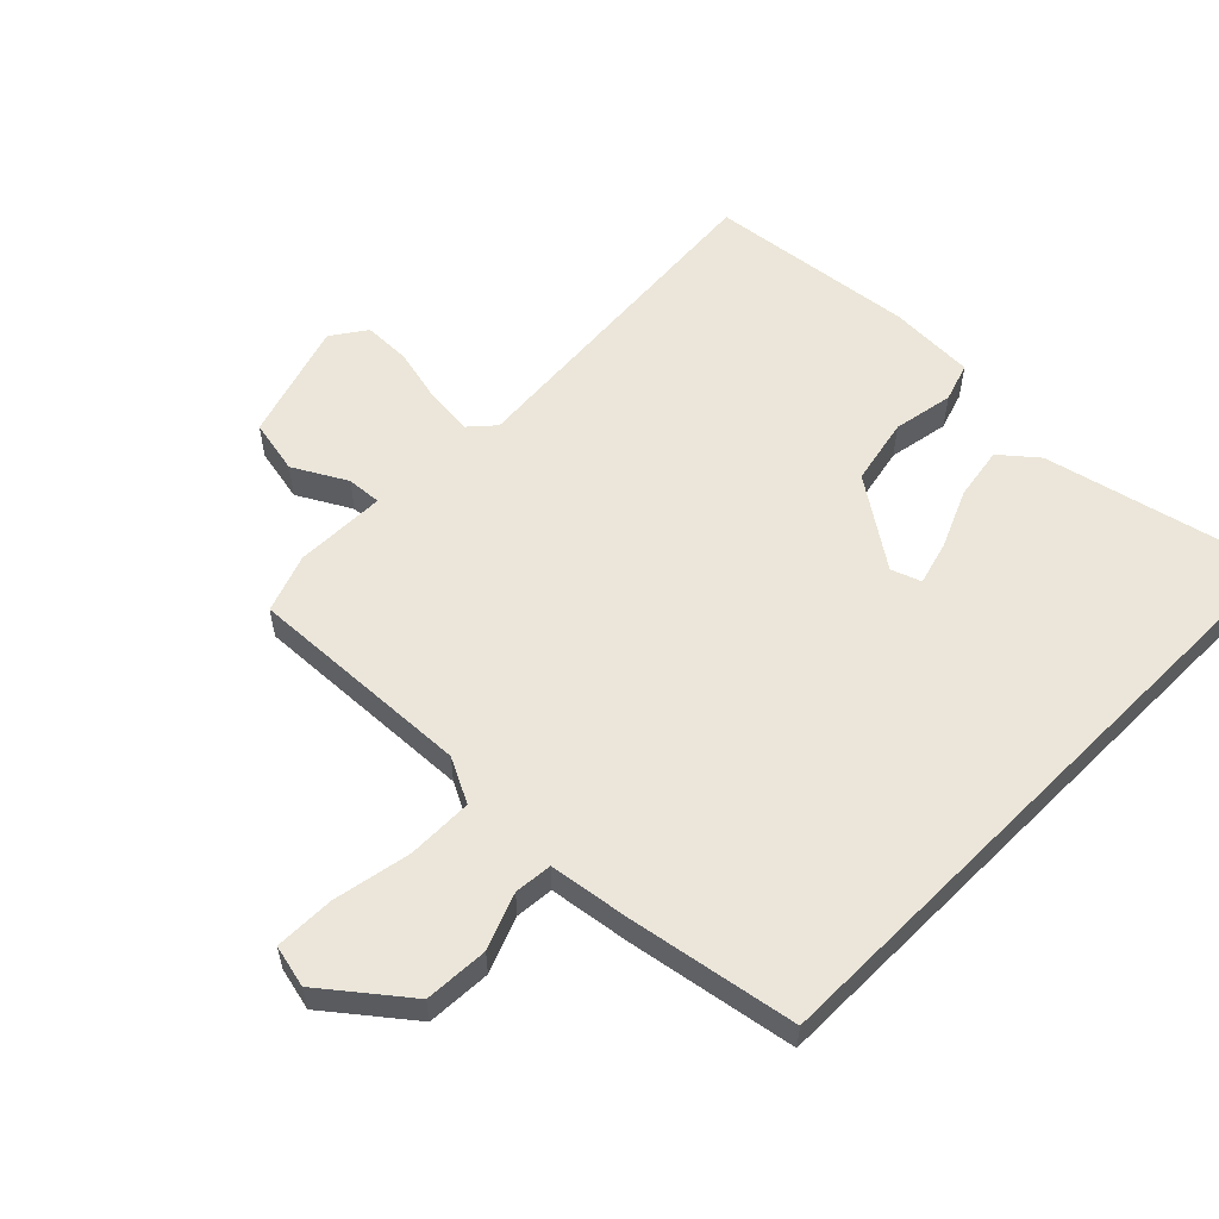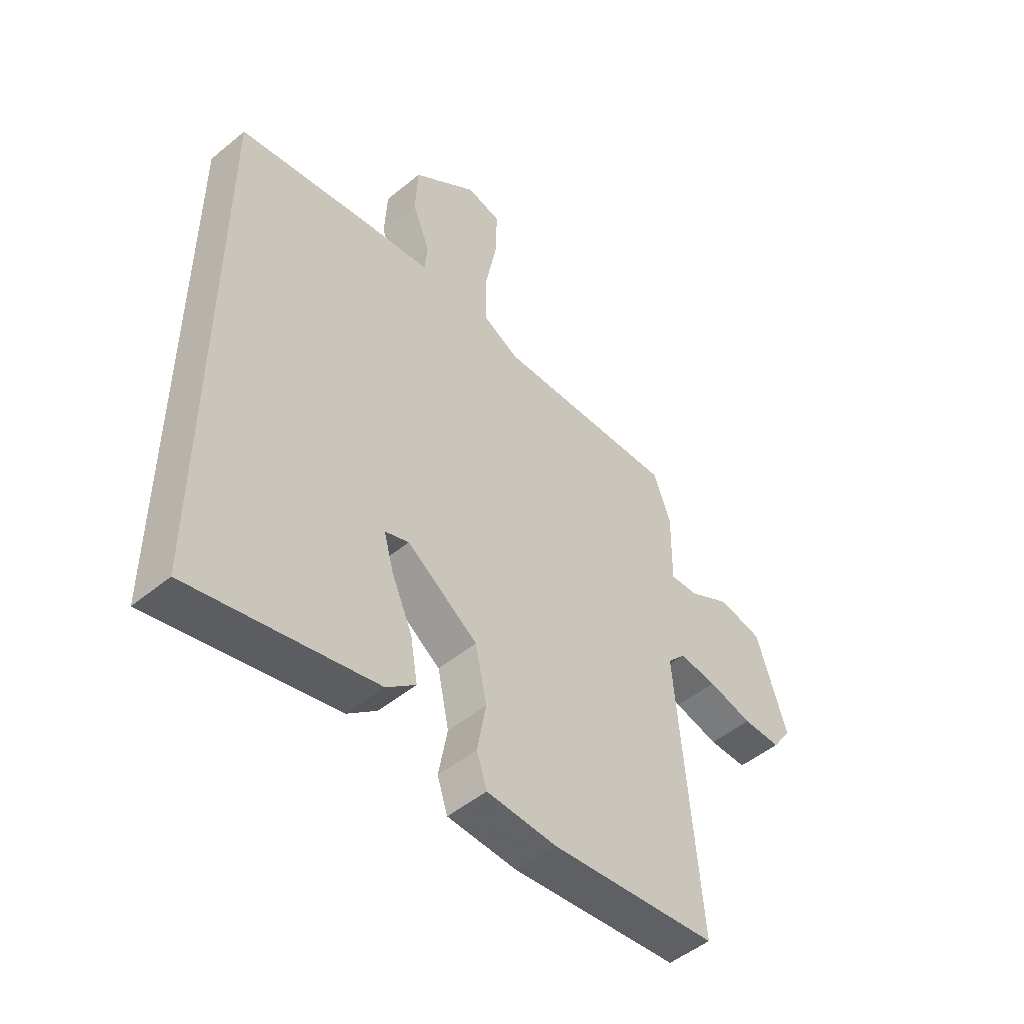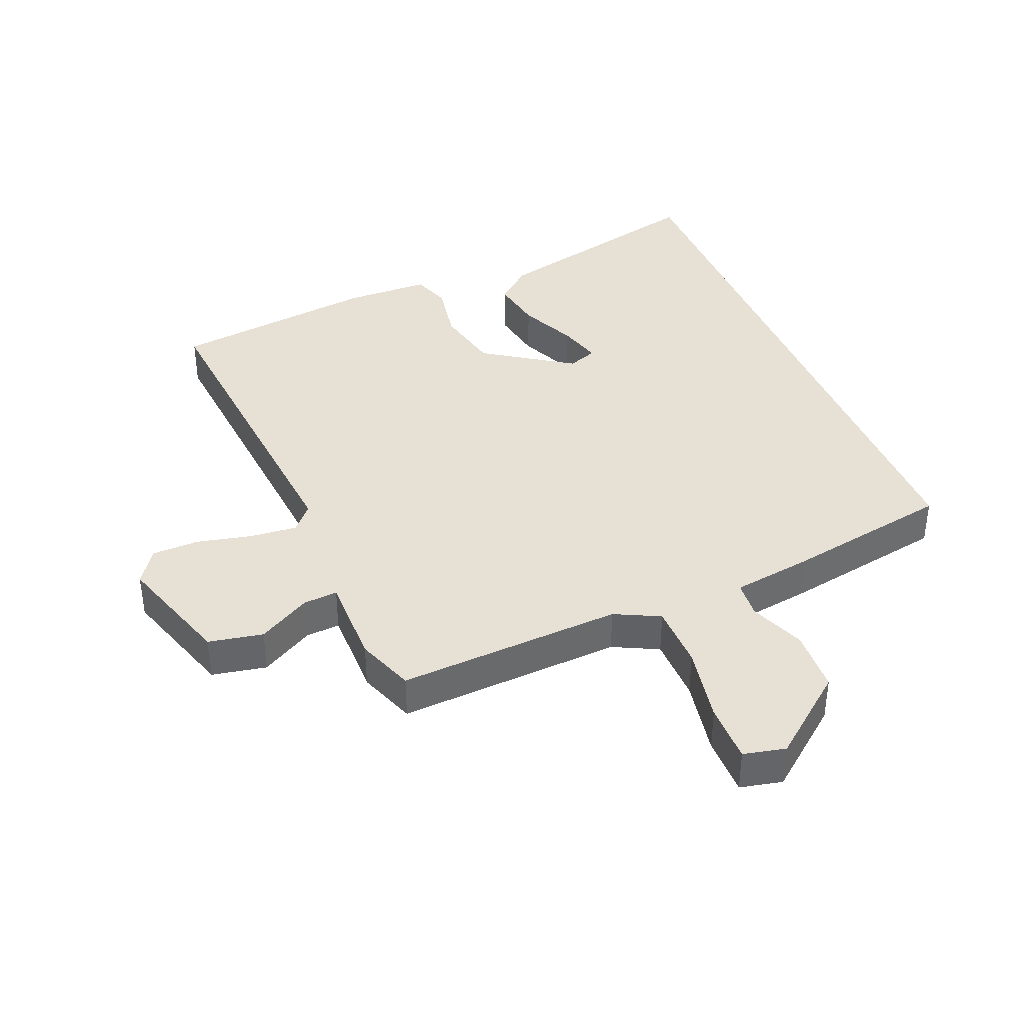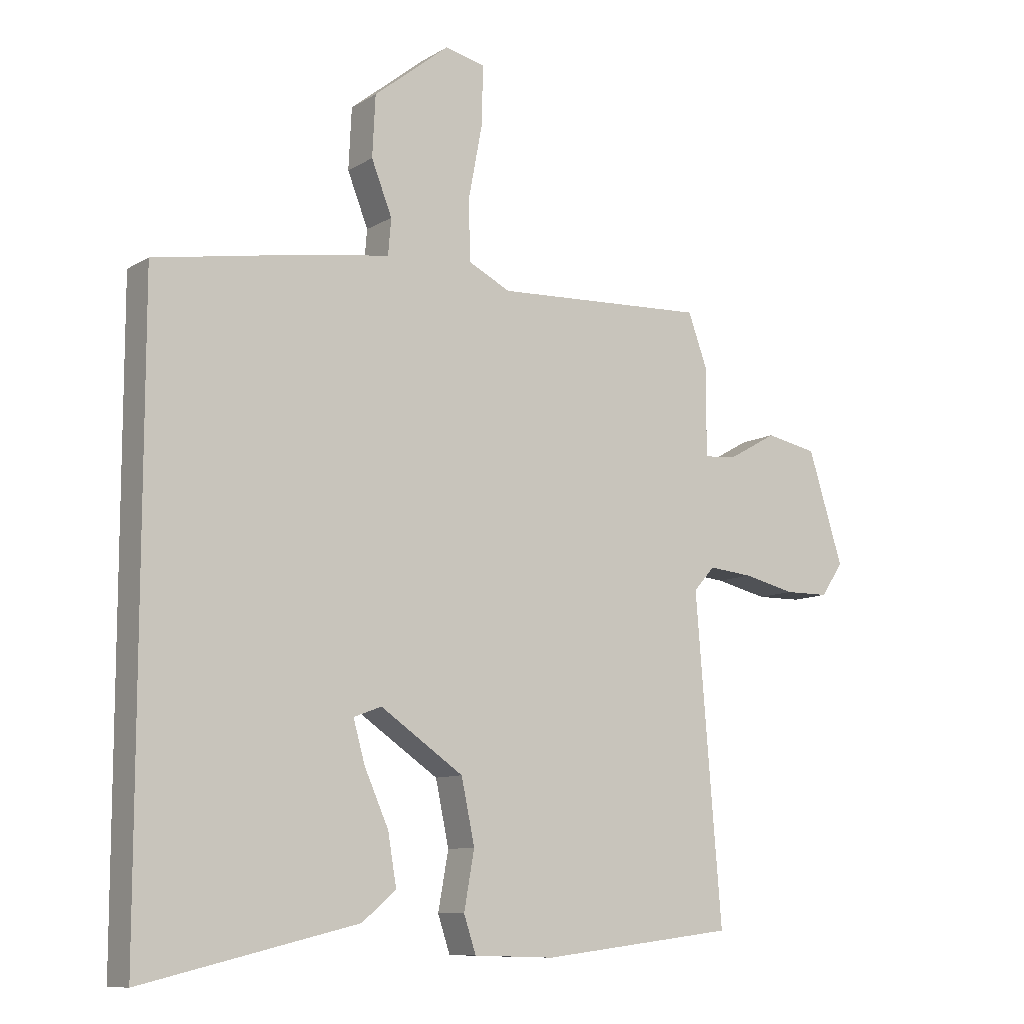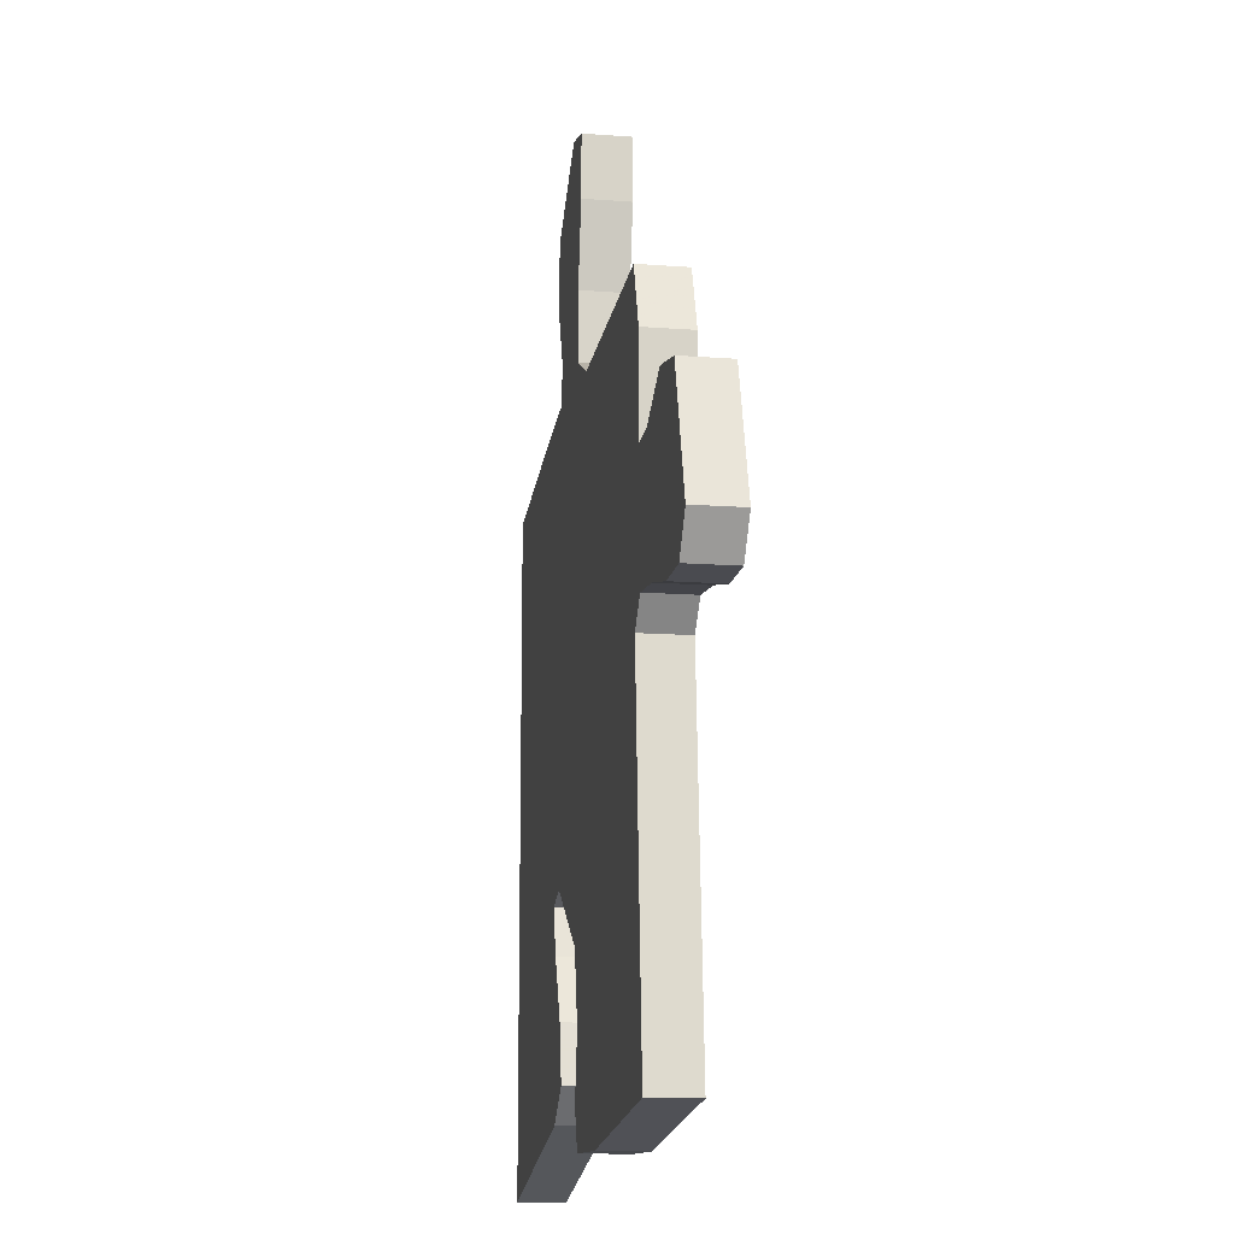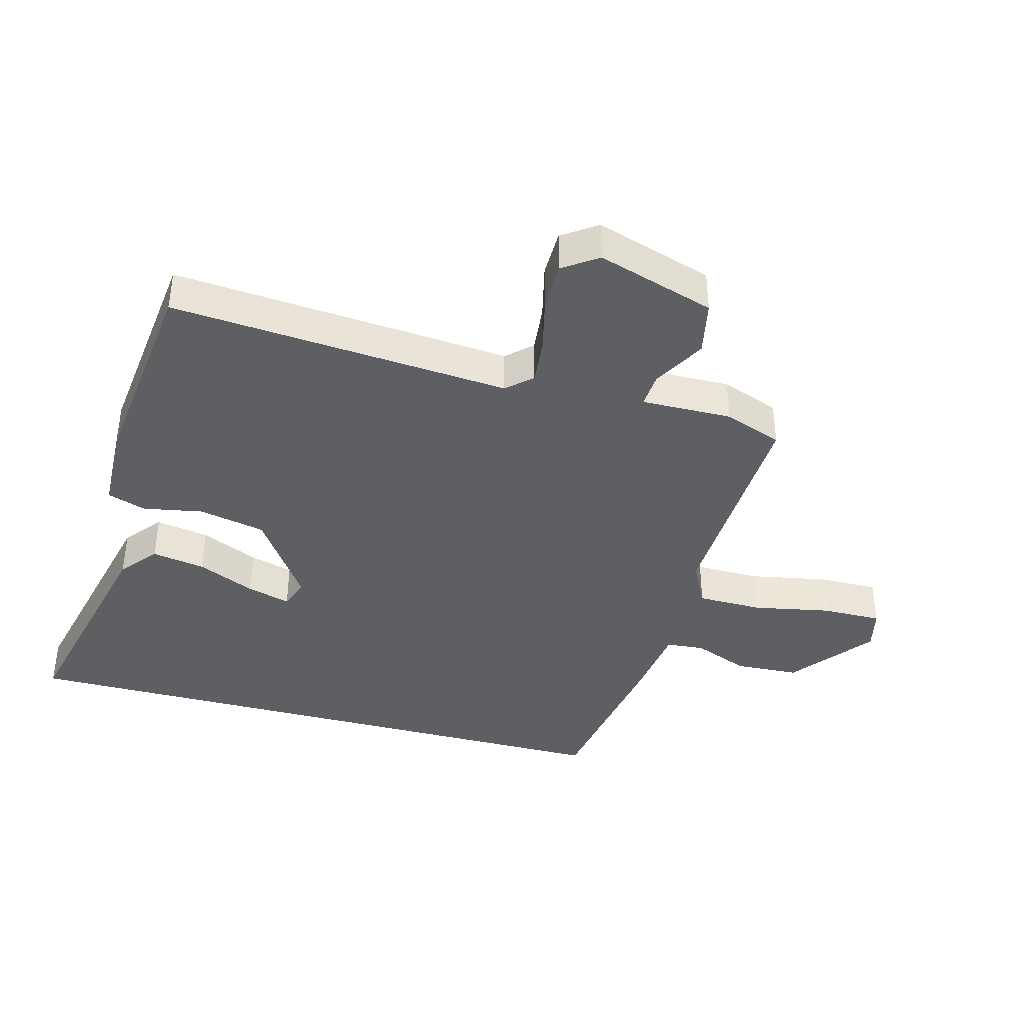
<metadata>
{"format":"obj","ext":"obj","renderer":"f3d","projection":"perspective","resolution":1024,"background":"white","views":[{"elev":56.9,"azim":44.9,"up":"+Y"},{"elev":-49.9,"azim":132.1,"up":"+Z"},{"elev":39.1,"azim":-22.6,"up":"+Y"},{"elev":-9.8,"azim":145.9,"up":"+Z"},{"elev":-13.7,"azim":-99.7,"up":"+Z"},{"elev":-40.0,"azim":-104.8,"up":"+Y"}]}
</metadata>
<code>
v 0.5 0.07 0.427
v 0.5 0.07 -0.565
v 0.147 0.07 -0.481
v 0.091 0.07 -0.434
v 0.105 0.07 -0.351
v 0.145 0.07 -0.261
v 0.164 0.07 -0.193
v 0.118 0.07 -0.176
v -0.019 0.07 -0.269
v -0.041 0.07 -0.373
v -0.024 0.07 -0.467
v -0.044 0.07 -0.527
v -0.178 0.07 -0.531
v -0.5 0.07 -0.492
v -0.457 0.07 0.037
v -0.492 0.07 0.076
v -0.565 0.07 0.069
v -0.651 0.07 0.049
v -0.725 0.07 0.05
v -0.762 0.07 0.104
v -0.704 0.07 0.288
v -0.619 0.07 0.305
v -0.537 0.07 0.259
v -0.483 0.07 0.255
v -0.485 0.07 0.397
v -0.452 0.07 0.487
v -0.1 0.07 0.47
v -0.03 0.07 0.505
v -0.029 0.07 0.607
v -0.052 0.07 0.728
v -0.053 0.07 0.821
v 0.013 0.07 0.836
v 0.138 0.07 0.736
v 0.143 0.07 0.636
v 0.109 0.07 0.55
v 0.114 0.07 0.491
v 0.239 0.07 0.473
v 0.5 0 0.427
v 0.5 0 -0.565
v 0.147 0 -0.481
v 0.091 0 -0.434
v 0.105 0 -0.351
v 0.145 0 -0.261
v 0.164 0 -0.193
v 0.118 0 -0.176
v -0.019 0 -0.269
v -0.041 0 -0.373
v -0.024 0 -0.467
v -0.044 0 -0.527
v -0.178 0 -0.531
v -0.5 0 -0.492
v -0.457 0 0.037
v -0.492 0 0.076
v -0.565 0 0.069
v -0.651 0 0.049
v -0.725 0 0.05
v -0.762 0 0.104
v -0.704 0 0.288
v -0.619 0 0.305
v -0.537 0 0.259
v -0.483 0 0.255
v -0.485 0 0.397
v -0.452 0 0.487
v -0.1 0 0.47
v -0.03 0 0.505
v -0.029 0 0.607
v -0.052 0 0.728
v -0.053 0 0.821
v 0.013 0 0.836
v 0.138 0 0.736
v 0.143 0 0.636
v 0.109 0 0.55
v 0.114 0 0.491
v 0.239 0 0.473
f 36 37 1 2
f 32 33 34 35
f 32 35 36
f 29 30 31 32
f 28 29 32 36
f 27 28 36 2
f 24 25 26 27
f 20 21 22 23
f 20 23 24
f 17 18 19 20
f 16 17 20 24
f 15 16 24 27
f 10 11 12 13
f 9 10 13 14
f 8 9 14 15
f 3 4 5 6
f 3 6 7
f 2 3 7
f 27 2 7
f 7 8 15 27
f 39 38 74 73
f 72 71 70 69
f 73 72 69
f 69 68 67 66
f 73 69 66 65
f 39 73 65 64
f 64 63 62 61
f 60 59 58 57
f 61 60 57
f 57 56 55 54
f 61 57 54 53
f 64 61 53 52
f 50 49 48 47
f 51 50 47 46
f 52 51 46 45
f 43 42 41 40
f 44 43 40
f 44 40 39
f 44 39 64
f 64 52 45 44
f 1 38 39 2
f 2 39 40 3
f 3 40 41 4
f 4 41 42 5
f 5 42 43 6
f 6 43 44 7
f 7 44 45 8
f 8 45 46 9
f 9 46 47 10
f 10 47 48 11
f 11 48 49 12
f 12 49 50 13
f 13 50 51 14
f 14 51 52 15
f 15 52 53 16
f 16 53 54 17
f 17 54 55 18
f 18 55 56 19
f 19 56 57 20
f 20 57 58 21
f 21 58 59 22
f 22 59 60 23
f 23 60 61 24
f 24 61 62 25
f 25 62 63 26
f 26 63 64 27
f 27 64 65 28
f 28 65 66 29
f 29 66 67 30
f 30 67 68 31
f 31 68 69 32
f 32 69 70 33
f 33 70 71 34
f 34 71 72 35
f 35 72 73 36
f 36 73 74 37
f 37 74 38 1

</code>
